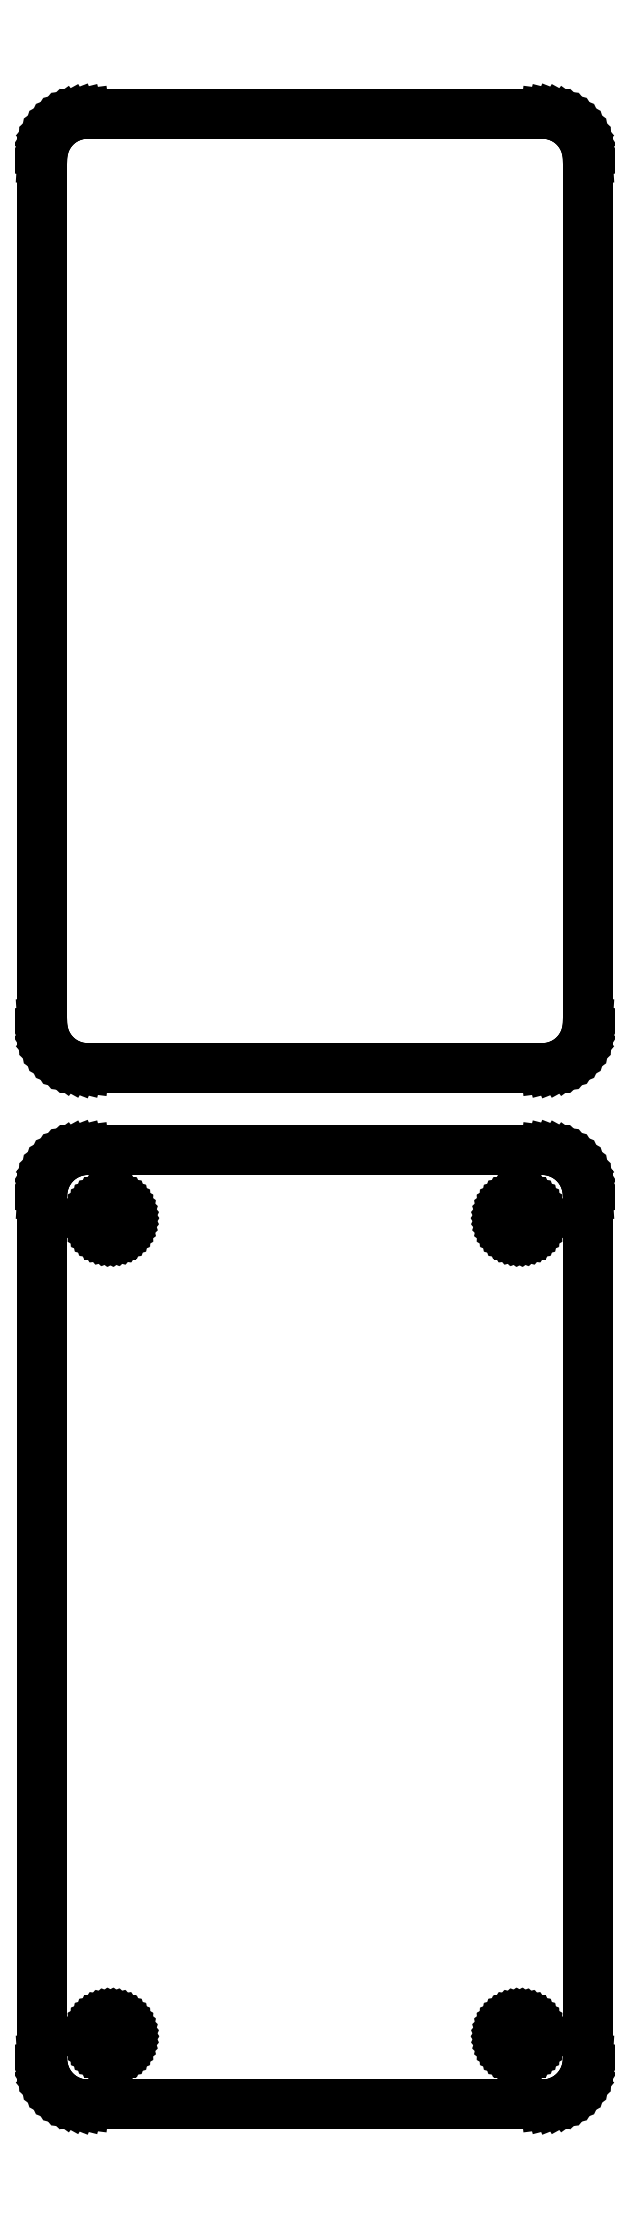
<metadata>
{"format":"dxf","ext":"dxf","renderer":"ezdxf+matplotlib","layout":"modelspace","background":"white","min_lineweight":24,"dpi":150}
</metadata>
<code>
0
SECTION
2
ENTITIES
0
LINE
8
0
10
25.94
20
175.6
11
26.55
21
175.7
0
LINE
8
0
10
26.55
20
175.7
11
27.13
21
176
0
LINE
8
0
10
27.13
20
176
11
27.68
21
176.3
0
LINE
8
0
10
27.68
20
176.3
11
28.19
21
176.6
0
LINE
8
0
10
28.19
20
176.6
11
28.64
21
177.1
0
LINE
8
0
10
28.64
20
177.1
11
29.05
21
177.6
0
LINE
8
0
10
29.05
20
177.6
11
29.38
21
178.1
0
LINE
8
0
10
29.38
20
178.1
11
29.65
21
178.7
0
LINE
8
0
10
29.65
20
178.7
11
29.84
21
179.3
0
LINE
8
0
10
29.84
20
179.3
11
29.96
21
179.9
0
LINE
8
0
10
29.96
20
179.9
11
30
21
180.5
0
LINE
8
0
10
30
20
180.5
11
30
21
275.5
0
LINE
8
0
10
30
20
275.5
11
29.96
21
276.1
0
LINE
8
0
10
29.96
20
276.1
11
29.84
21
276.7
0
LINE
8
0
10
29.84
20
276.7
11
29.65
21
277.3
0
LINE
8
0
10
29.65
20
277.3
11
29.38
21
277.9
0
LINE
8
0
10
29.38
20
277.9
11
29.05
21
278.4
0
LINE
8
0
10
29.05
20
278.4
11
28.64
21
278.9
0
LINE
8
0
10
28.64
20
278.9
11
28.19
21
279.4
0
LINE
8
0
10
28.19
20
279.4
11
27.68
21
279.7
0
LINE
8
0
10
27.68
20
279.7
11
27.13
21
280
0
LINE
8
0
10
27.13
20
280
11
26.55
21
280.3
0
LINE
8
0
10
26.55
20
280.3
11
25.94
21
280.4
0
LINE
8
0
10
25.94
20
280.4
11
25.31
21
280.5
0
LINE
8
0
10
25.31
20
280.5
11
-25.31
21
280.5
0
LINE
8
0
10
-25.31
20
280.5
11
-25.94
21
280.4
0
LINE
8
0
10
-25.94
20
280.4
11
-26.55
21
280.3
0
LINE
8
0
10
-26.55
20
280.3
11
-27.13
21
280
0
LINE
8
0
10
-27.13
20
280
11
-27.68
21
279.7
0
LINE
8
0
10
-27.68
20
279.7
11
-28.19
21
279.4
0
LINE
8
0
10
-28.19
20
279.4
11
-28.64
21
278.9
0
LINE
8
0
10
-28.64
20
278.9
11
-29.05
21
278.4
0
LINE
8
0
10
-29.05
20
278.4
11
-29.38
21
277.9
0
LINE
8
0
10
-29.38
20
277.9
11
-29.65
21
277.3
0
LINE
8
0
10
-29.65
20
277.3
11
-29.84
21
276.7
0
LINE
8
0
10
-29.84
20
276.7
11
-29.96
21
276.1
0
LINE
8
0
10
-29.96
20
276.1
11
-30
21
275.5
0
LINE
8
0
10
-30
20
275.5
11
-30
21
180.5
0
LINE
8
0
10
-30
20
180.5
11
-29.96
21
179.9
0
LINE
8
0
10
-29.96
20
179.9
11
-29.84
21
179.3
0
LINE
8
0
10
-29.84
20
179.3
11
-29.65
21
178.7
0
LINE
8
0
10
-29.65
20
178.7
11
-29.38
21
178.1
0
LINE
8
0
10
-29.38
20
178.1
11
-29.05
21
177.6
0
LINE
8
0
10
-29.05
20
177.6
11
-28.64
21
177.1
0
LINE
8
0
10
-28.64
20
177.1
11
-28.19
21
176.6
0
LINE
8
0
10
-28.19
20
176.6
11
-27.68
21
176.3
0
LINE
8
0
10
-27.68
20
176.3
11
-27.13
21
176
0
LINE
8
0
10
-27.13
20
176
11
-26.55
21
175.7
0
LINE
8
0
10
-26.55
20
175.7
11
-25.94
21
175.6
0
LINE
8
0
10
-25.94
20
175.6
11
-25.31
21
175.5
0
LINE
8
0
10
-25.31
20
175.5
11
25.31
21
175.5
0
LINE
8
0
10
25.31
20
175.5
11
25.94
21
175.6
0
LINE
8
0
10
25.94
20
61.59
11
26.55
21
61.74
0
LINE
8
0
10
26.55
20
61.74
11
27.13
21
61.98
0
LINE
8
0
10
27.13
20
61.98
11
27.68
21
62.28
0
LINE
8
0
10
27.68
20
62.28
11
28.19
21
62.65
0
LINE
8
0
10
28.19
20
62.65
11
28.64
21
63.08
0
LINE
8
0
10
28.64
20
63.08
11
29.05
21
63.56
0
LINE
8
0
10
29.05
20
63.56
11
29.38
21
64.09
0
LINE
8
0
10
29.38
20
64.09
11
29.65
21
64.66
0
LINE
8
0
10
29.65
20
64.66
11
29.84
21
65.26
0
LINE
8
0
10
29.84
20
65.26
11
29.96
21
65.87
0
LINE
8
0
10
29.96
20
65.87
11
30
21
66.5
0
LINE
8
0
10
30
20
66.5
11
30
21
161.5
0
LINE
8
0
10
30
20
161.5
11
29.96
21
162.1
0
LINE
8
0
10
29.96
20
162.1
11
29.84
21
162.7
0
LINE
8
0
10
29.84
20
162.7
11
29.65
21
163.3
0
LINE
8
0
10
29.65
20
163.3
11
29.38
21
163.9
0
LINE
8
0
10
29.38
20
163.9
11
29.05
21
164.4
0
LINE
8
0
10
29.05
20
164.4
11
28.64
21
164.9
0
LINE
8
0
10
28.64
20
164.9
11
28.19
21
165.4
0
LINE
8
0
10
28.19
20
165.4
11
27.68
21
165.7
0
LINE
8
0
10
27.68
20
165.7
11
27.13
21
166
0
LINE
8
0
10
27.13
20
166
11
26.55
21
166.3
0
LINE
8
0
10
26.55
20
166.3
11
25.94
21
166.4
0
LINE
8
0
10
25.94
20
166.4
11
25.31
21
166.5
0
LINE
8
0
10
25.31
20
166.5
11
-25.31
21
166.5
0
LINE
8
0
10
-25.31
20
166.5
11
-25.94
21
166.4
0
LINE
8
0
10
-25.94
20
166.4
11
-26.55
21
166.3
0
LINE
8
0
10
-26.55
20
166.3
11
-27.13
21
166
0
LINE
8
0
10
-27.13
20
166
11
-27.68
21
165.7
0
LINE
8
0
10
-27.68
20
165.7
11
-28.19
21
165.4
0
LINE
8
0
10
-28.19
20
165.4
11
-28.64
21
164.9
0
LINE
8
0
10
-28.64
20
164.9
11
-29.05
21
164.4
0
LINE
8
0
10
-29.05
20
164.4
11
-29.38
21
163.9
0
LINE
8
0
10
-29.38
20
163.9
11
-29.65
21
163.3
0
LINE
8
0
10
-29.65
20
163.3
11
-29.84
21
162.7
0
LINE
8
0
10
-29.84
20
162.7
11
-29.96
21
162.1
0
LINE
8
0
10
-29.96
20
162.1
11
-30
21
161.5
0
LINE
8
0
10
-30
20
161.5
11
-30
21
66.5
0
LINE
8
0
10
-30
20
66.5
11
-29.96
21
65.87
0
LINE
8
0
10
-29.96
20
65.87
11
-29.84
21
65.26
0
LINE
8
0
10
-29.84
20
65.26
11
-29.65
21
64.66
0
LINE
8
0
10
-29.65
20
64.66
11
-29.38
21
64.09
0
LINE
8
0
10
-29.38
20
64.09
11
-29.05
21
63.56
0
LINE
8
0
10
-29.05
20
63.56
11
-28.64
21
63.08
0
LINE
8
0
10
-28.64
20
63.08
11
-28.19
21
62.65
0
LINE
8
0
10
-28.19
20
62.65
11
-27.68
21
62.28
0
LINE
8
0
10
-27.68
20
62.28
11
-27.13
21
61.98
0
LINE
8
0
10
-27.13
20
61.98
11
-26.55
21
61.74
0
LINE
8
0
10
-26.55
20
61.74
11
-25.94
21
61.59
0
LINE
8
0
10
-25.94
20
61.59
11
-25.31
21
61.51
0
LINE
8
0
10
-25.31
20
61.51
11
25.31
21
61.51
0
LINE
8
0
10
25.31
20
61.51
11
25.94
21
61.59
0
LINE
8
0
10
22.39
20
157.2
11
22.16
21
157.2
0
LINE
8
0
10
22.16
20
157.2
11
21.94
21
157.3
0
LINE
8
0
10
21.94
20
157.3
11
21.73
21
157.4
0
LINE
8
0
10
21.73
20
157.4
11
21.54
21
157.5
0
LINE
8
0
10
21.54
20
157.5
11
21.35
21
157.6
0
LINE
8
0
10
21.35
20
157.6
11
21.19
21
157.8
0
LINE
8
0
10
21.19
20
157.8
11
21.04
21
157.9
0
LINE
8
0
10
21.04
20
157.9
11
20.92
21
158.1
0
LINE
8
0
10
20.92
20
158.1
11
20.83
21
158.3
0
LINE
8
0
10
20.83
20
158.3
11
20.76
21
158.6
0
LINE
8
0
10
20.76
20
158.6
11
20.71
21
158.8
0
LINE
8
0
10
20.71
20
158.8
11
20.7
21
159
0
LINE
8
0
10
20.7
20
159
11
20.71
21
159.2
0
LINE
8
0
10
20.71
20
159.2
11
20.76
21
159.4
0
LINE
8
0
10
20.76
20
159.4
11
20.83
21
159.7
0
LINE
8
0
10
20.83
20
159.7
11
20.92
21
159.9
0
LINE
8
0
10
20.92
20
159.9
11
21.04
21
160.1
0
LINE
8
0
10
21.04
20
160.1
11
21.19
21
160.2
0
LINE
8
0
10
21.19
20
160.2
11
21.35
21
160.4
0
LINE
8
0
10
21.35
20
160.4
11
21.54
21
160.5
0
LINE
8
0
10
21.54
20
160.5
11
21.73
21
160.6
0
LINE
8
0
10
21.73
20
160.6
11
21.94
21
160.7
0
LINE
8
0
10
21.94
20
160.7
11
22.16
21
160.8
0
LINE
8
0
10
22.16
20
160.8
11
22.39
21
160.8
0
LINE
8
0
10
22.39
20
160.8
11
22.61
21
160.8
0
LINE
8
0
10
22.61
20
160.8
11
22.84
21
160.8
0
LINE
8
0
10
22.84
20
160.8
11
23.06
21
160.7
0
LINE
8
0
10
23.06
20
160.7
11
23.27
21
160.6
0
LINE
8
0
10
23.27
20
160.6
11
23.46
21
160.5
0
LINE
8
0
10
23.46
20
160.5
11
23.65
21
160.4
0
LINE
8
0
10
23.65
20
160.4
11
23.81
21
160.2
0
LINE
8
0
10
23.81
20
160.2
11
23.96
21
160.1
0
LINE
8
0
10
23.96
20
160.1
11
24.08
21
159.9
0
LINE
8
0
10
24.08
20
159.9
11
24.17
21
159.7
0
LINE
8
0
10
24.17
20
159.7
11
24.24
21
159.4
0
LINE
8
0
10
24.24
20
159.4
11
24.29
21
159.2
0
LINE
8
0
10
24.29
20
159.2
11
24.3
21
159
0
LINE
8
0
10
24.3
20
159
11
24.29
21
158.8
0
LINE
8
0
10
24.29
20
158.8
11
24.24
21
158.6
0
LINE
8
0
10
24.24
20
158.6
11
24.17
21
158.3
0
LINE
8
0
10
24.17
20
158.3
11
24.08
21
158.1
0
LINE
8
0
10
24.08
20
158.1
11
23.96
21
157.9
0
LINE
8
0
10
23.96
20
157.9
11
23.81
21
157.8
0
LINE
8
0
10
23.81
20
157.8
11
23.65
21
157.6
0
LINE
8
0
10
23.65
20
157.6
11
23.46
21
157.5
0
LINE
8
0
10
23.46
20
157.5
11
23.27
21
157.4
0
LINE
8
0
10
23.27
20
157.4
11
23.06
21
157.3
0
LINE
8
0
10
23.06
20
157.3
11
22.84
21
157.2
0
LINE
8
0
10
22.84
20
157.2
11
22.61
21
157.2
0
LINE
8
0
10
22.61
20
157.2
11
22.39
21
157.2
0
LINE
8
0
10
-22.61
20
157.2
11
-22.84
21
157.2
0
LINE
8
0
10
-22.84
20
157.2
11
-23.06
21
157.3
0
LINE
8
0
10
-23.06
20
157.3
11
-23.27
21
157.4
0
LINE
8
0
10
-23.27
20
157.4
11
-23.46
21
157.5
0
LINE
8
0
10
-23.46
20
157.5
11
-23.65
21
157.6
0
LINE
8
0
10
-23.65
20
157.6
11
-23.81
21
157.8
0
LINE
8
0
10
-23.81
20
157.8
11
-23.96
21
157.9
0
LINE
8
0
10
-23.96
20
157.9
11
-24.08
21
158.1
0
LINE
8
0
10
-24.08
20
158.1
11
-24.17
21
158.3
0
LINE
8
0
10
-24.17
20
158.3
11
-24.24
21
158.6
0
LINE
8
0
10
-24.24
20
158.6
11
-24.29
21
158.8
0
LINE
8
0
10
-24.29
20
158.8
11
-24.3
21
159
0
LINE
8
0
10
-24.3
20
159
11
-24.29
21
159.2
0
LINE
8
0
10
-24.29
20
159.2
11
-24.24
21
159.4
0
LINE
8
0
10
-24.24
20
159.4
11
-24.17
21
159.7
0
LINE
8
0
10
-24.17
20
159.7
11
-24.08
21
159.9
0
LINE
8
0
10
-24.08
20
159.9
11
-23.96
21
160.1
0
LINE
8
0
10
-23.96
20
160.1
11
-23.81
21
160.2
0
LINE
8
0
10
-23.81
20
160.2
11
-23.65
21
160.4
0
LINE
8
0
10
-23.65
20
160.4
11
-23.46
21
160.5
0
LINE
8
0
10
-23.46
20
160.5
11
-23.27
21
160.6
0
LINE
8
0
10
-23.27
20
160.6
11
-23.06
21
160.7
0
LINE
8
0
10
-23.06
20
160.7
11
-22.84
21
160.8
0
LINE
8
0
10
-22.84
20
160.8
11
-22.61
21
160.8
0
LINE
8
0
10
-22.61
20
160.8
11
-22.39
21
160.8
0
LINE
8
0
10
-22.39
20
160.8
11
-22.16
21
160.8
0
LINE
8
0
10
-22.16
20
160.8
11
-21.94
21
160.7
0
LINE
8
0
10
-21.94
20
160.7
11
-21.73
21
160.6
0
LINE
8
0
10
-21.73
20
160.6
11
-21.54
21
160.5
0
LINE
8
0
10
-21.54
20
160.5
11
-21.35
21
160.4
0
LINE
8
0
10
-21.35
20
160.4
11
-21.19
21
160.2
0
LINE
8
0
10
-21.19
20
160.2
11
-21.04
21
160.1
0
LINE
8
0
10
-21.04
20
160.1
11
-20.92
21
159.9
0
LINE
8
0
10
-20.92
20
159.9
11
-20.83
21
159.7
0
LINE
8
0
10
-20.83
20
159.7
11
-20.76
21
159.4
0
LINE
8
0
10
-20.76
20
159.4
11
-20.71
21
159.2
0
LINE
8
0
10
-20.71
20
159.2
11
-20.7
21
159
0
LINE
8
0
10
-20.7
20
159
11
-20.71
21
158.8
0
LINE
8
0
10
-20.71
20
158.8
11
-20.76
21
158.6
0
LINE
8
0
10
-20.76
20
158.6
11
-20.83
21
158.3
0
LINE
8
0
10
-20.83
20
158.3
11
-20.92
21
158.1
0
LINE
8
0
10
-20.92
20
158.1
11
-21.04
21
157.9
0
LINE
8
0
10
-21.04
20
157.9
11
-21.19
21
157.8
0
LINE
8
0
10
-21.19
20
157.8
11
-21.35
21
157.6
0
LINE
8
0
10
-21.35
20
157.6
11
-21.54
21
157.5
0
LINE
8
0
10
-21.54
20
157.5
11
-21.73
21
157.4
0
LINE
8
0
10
-21.73
20
157.4
11
-21.94
21
157.3
0
LINE
8
0
10
-21.94
20
157.3
11
-22.16
21
157.2
0
LINE
8
0
10
-22.16
20
157.2
11
-22.39
21
157.2
0
LINE
8
0
10
-22.39
20
157.2
11
-22.61
21
157.2
0
LINE
8
0
10
-22.61
20
67.2
11
-22.84
21
67.23
0
LINE
8
0
10
-22.84
20
67.23
11
-23.06
21
67.29
0
LINE
8
0
10
-23.06
20
67.29
11
-23.27
21
67.37
0
LINE
8
0
10
-23.27
20
67.37
11
-23.46
21
67.48
0
LINE
8
0
10
-23.46
20
67.48
11
-23.65
21
67.61
0
LINE
8
0
10
-23.65
20
67.61
11
-23.81
21
67.77
0
LINE
8
0
10
-23.81
20
67.77
11
-23.96
21
67.94
0
LINE
8
0
10
-23.96
20
67.94
11
-24.08
21
68.13
0
LINE
8
0
10
-24.08
20
68.13
11
-24.17
21
68.34
0
LINE
8
0
10
-24.17
20
68.34
11
-24.24
21
68.55
0
LINE
8
0
10
-24.24
20
68.55
11
-24.29
21
68.77
0
LINE
8
0
10
-24.29
20
68.77
11
-24.3
21
69
0
LINE
8
0
10
-24.3
20
69
11
-24.29
21
69.23
0
LINE
8
0
10
-24.29
20
69.23
11
-24.24
21
69.45
0
LINE
8
0
10
-24.24
20
69.45
11
-24.17
21
69.66
0
LINE
8
0
10
-24.17
20
69.66
11
-24.08
21
69.87
0
LINE
8
0
10
-24.08
20
69.87
11
-23.96
21
70.06
0
LINE
8
0
10
-23.96
20
70.06
11
-23.81
21
70.23
0
LINE
8
0
10
-23.81
20
70.23
11
-23.65
21
70.39
0
LINE
8
0
10
-23.65
20
70.39
11
-23.46
21
70.52
0
LINE
8
0
10
-23.46
20
70.52
11
-23.27
21
70.63
0
LINE
8
0
10
-23.27
20
70.63
11
-23.06
21
70.71
0
LINE
8
0
10
-23.06
20
70.71
11
-22.84
21
70.77
0
LINE
8
0
10
-22.84
20
70.77
11
-22.61
21
70.8
0
LINE
8
0
10
-22.61
20
70.8
11
-22.39
21
70.8
0
LINE
8
0
10
-22.39
20
70.8
11
-22.16
21
70.77
0
LINE
8
0
10
-22.16
20
70.77
11
-21.94
21
70.71
0
LINE
8
0
10
-21.94
20
70.71
11
-21.73
21
70.63
0
LINE
8
0
10
-21.73
20
70.63
11
-21.54
21
70.52
0
LINE
8
0
10
-21.54
20
70.52
11
-21.35
21
70.39
0
LINE
8
0
10
-21.35
20
70.39
11
-21.19
21
70.23
0
LINE
8
0
10
-21.19
20
70.23
11
-21.04
21
70.06
0
LINE
8
0
10
-21.04
20
70.06
11
-20.92
21
69.87
0
LINE
8
0
10
-20.92
20
69.87
11
-20.83
21
69.66
0
LINE
8
0
10
-20.83
20
69.66
11
-20.76
21
69.45
0
LINE
8
0
10
-20.76
20
69.45
11
-20.71
21
69.23
0
LINE
8
0
10
-20.71
20
69.23
11
-20.7
21
69
0
LINE
8
0
10
-20.7
20
69
11
-20.71
21
68.77
0
LINE
8
0
10
-20.71
20
68.77
11
-20.76
21
68.55
0
LINE
8
0
10
-20.76
20
68.55
11
-20.83
21
68.34
0
LINE
8
0
10
-20.83
20
68.34
11
-20.92
21
68.13
0
LINE
8
0
10
-20.92
20
68.13
11
-21.04
21
67.94
0
LINE
8
0
10
-21.04
20
67.94
11
-21.19
21
67.77
0
LINE
8
0
10
-21.19
20
67.77
11
-21.35
21
67.61
0
LINE
8
0
10
-21.35
20
67.61
11
-21.54
21
67.48
0
LINE
8
0
10
-21.54
20
67.48
11
-21.73
21
67.37
0
LINE
8
0
10
-21.73
20
67.37
11
-21.94
21
67.29
0
LINE
8
0
10
-21.94
20
67.29
11
-22.16
21
67.23
0
LINE
8
0
10
-22.16
20
67.23
11
-22.39
21
67.2
0
LINE
8
0
10
-22.39
20
67.2
11
-22.61
21
67.2
0
LINE
8
0
10
22.39
20
67.2
11
22.16
21
67.23
0
LINE
8
0
10
22.16
20
67.23
11
21.94
21
67.29
0
LINE
8
0
10
21.94
20
67.29
11
21.73
21
67.37
0
LINE
8
0
10
21.73
20
67.37
11
21.54
21
67.48
0
LINE
8
0
10
21.54
20
67.48
11
21.35
21
67.61
0
LINE
8
0
10
21.35
20
67.61
11
21.19
21
67.77
0
LINE
8
0
10
21.19
20
67.77
11
21.04
21
67.94
0
LINE
8
0
10
21.04
20
67.94
11
20.92
21
68.13
0
LINE
8
0
10
20.92
20
68.13
11
20.83
21
68.34
0
LINE
8
0
10
20.83
20
68.34
11
20.76
21
68.55
0
LINE
8
0
10
20.76
20
68.55
11
20.71
21
68.77
0
LINE
8
0
10
20.71
20
68.77
11
20.7
21
69
0
LINE
8
0
10
20.7
20
69
11
20.71
21
69.23
0
LINE
8
0
10
20.71
20
69.23
11
20.76
21
69.45
0
LINE
8
0
10
20.76
20
69.45
11
20.83
21
69.66
0
LINE
8
0
10
20.83
20
69.66
11
20.92
21
69.87
0
LINE
8
0
10
20.92
20
69.87
11
21.04
21
70.06
0
LINE
8
0
10
21.04
20
70.06
11
21.19
21
70.23
0
LINE
8
0
10
21.19
20
70.23
11
21.35
21
70.39
0
LINE
8
0
10
21.35
20
70.39
11
21.54
21
70.52
0
LINE
8
0
10
21.54
20
70.52
11
21.73
21
70.63
0
LINE
8
0
10
21.73
20
70.63
11
21.94
21
70.71
0
LINE
8
0
10
21.94
20
70.71
11
22.16
21
70.77
0
LINE
8
0
10
22.16
20
70.77
11
22.39
21
70.8
0
LINE
8
0
10
22.39
20
70.8
11
22.61
21
70.8
0
LINE
8
0
10
22.61
20
70.8
11
22.84
21
70.77
0
LINE
8
0
10
22.84
20
70.77
11
23.06
21
70.71
0
LINE
8
0
10
23.06
20
70.71
11
23.27
21
70.63
0
LINE
8
0
10
23.27
20
70.63
11
23.46
21
70.52
0
LINE
8
0
10
23.46
20
70.52
11
23.65
21
70.39
0
LINE
8
0
10
23.65
20
70.39
11
23.81
21
70.23
0
LINE
8
0
10
23.81
20
70.23
11
23.96
21
70.06
0
LINE
8
0
10
23.96
20
70.06
11
24.08
21
69.87
0
LINE
8
0
10
24.08
20
69.87
11
24.17
21
69.66
0
LINE
8
0
10
24.17
20
69.66
11
24.24
21
69.45
0
LINE
8
0
10
24.24
20
69.45
11
24.29
21
69.23
0
LINE
8
0
10
24.29
20
69.23
11
24.3
21
69
0
LINE
8
0
10
24.3
20
69
11
24.29
21
68.77
0
LINE
8
0
10
24.29
20
68.77
11
24.24
21
68.55
0
LINE
8
0
10
24.24
20
68.55
11
24.17
21
68.34
0
LINE
8
0
10
24.17
20
68.34
11
24.08
21
68.13
0
LINE
8
0
10
24.08
20
68.13
11
23.96
21
67.94
0
LINE
8
0
10
23.96
20
67.94
11
23.81
21
67.77
0
LINE
8
0
10
23.81
20
67.77
11
23.65
21
67.61
0
LINE
8
0
10
23.65
20
67.61
11
23.46
21
67.48
0
LINE
8
0
10
23.46
20
67.48
11
23.27
21
67.37
0
LINE
8
0
10
23.27
20
67.37
11
23.06
21
67.29
0
LINE
8
0
10
23.06
20
67.29
11
22.84
21
67.23
0
LINE
8
0
10
22.84
20
67.23
11
22.61
21
67.2
0
LINE
8
0
10
22.61
20
67.2
11
22.39
21
67.2
0
ENDSEC
0
EOF

</code>
